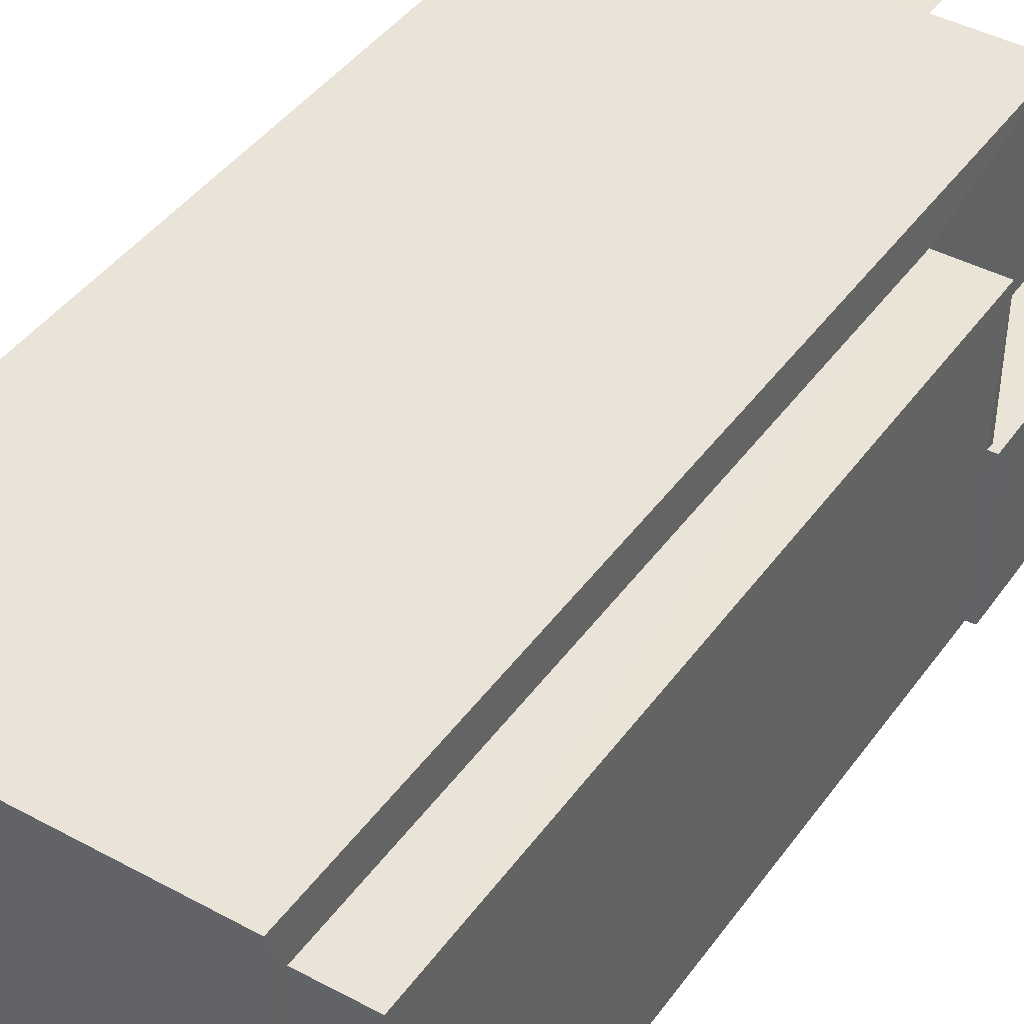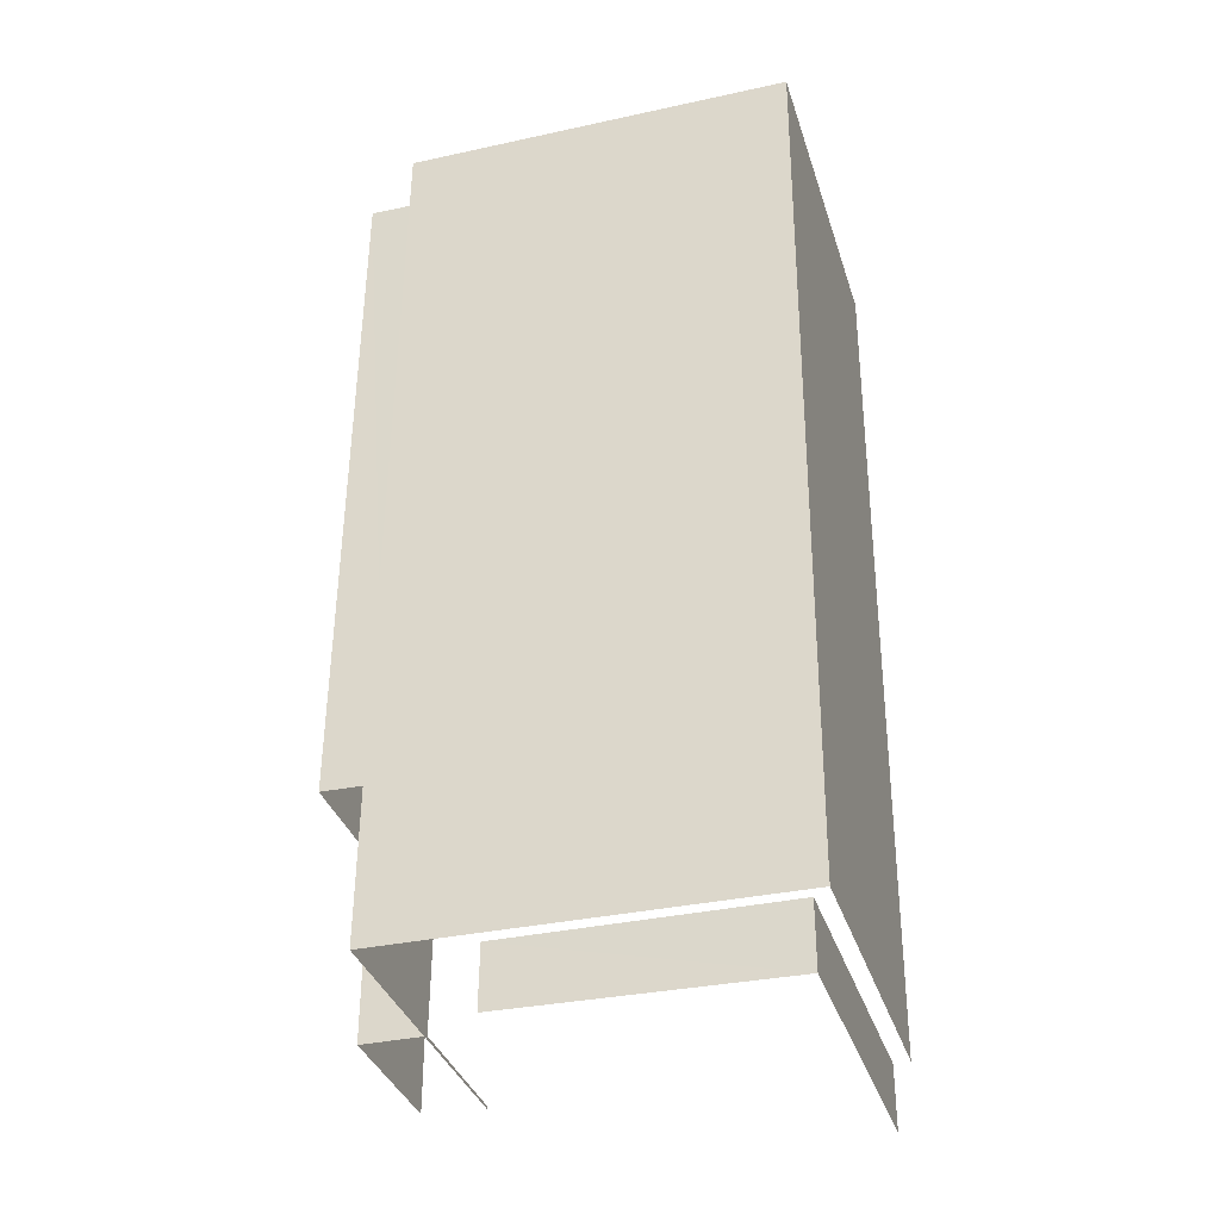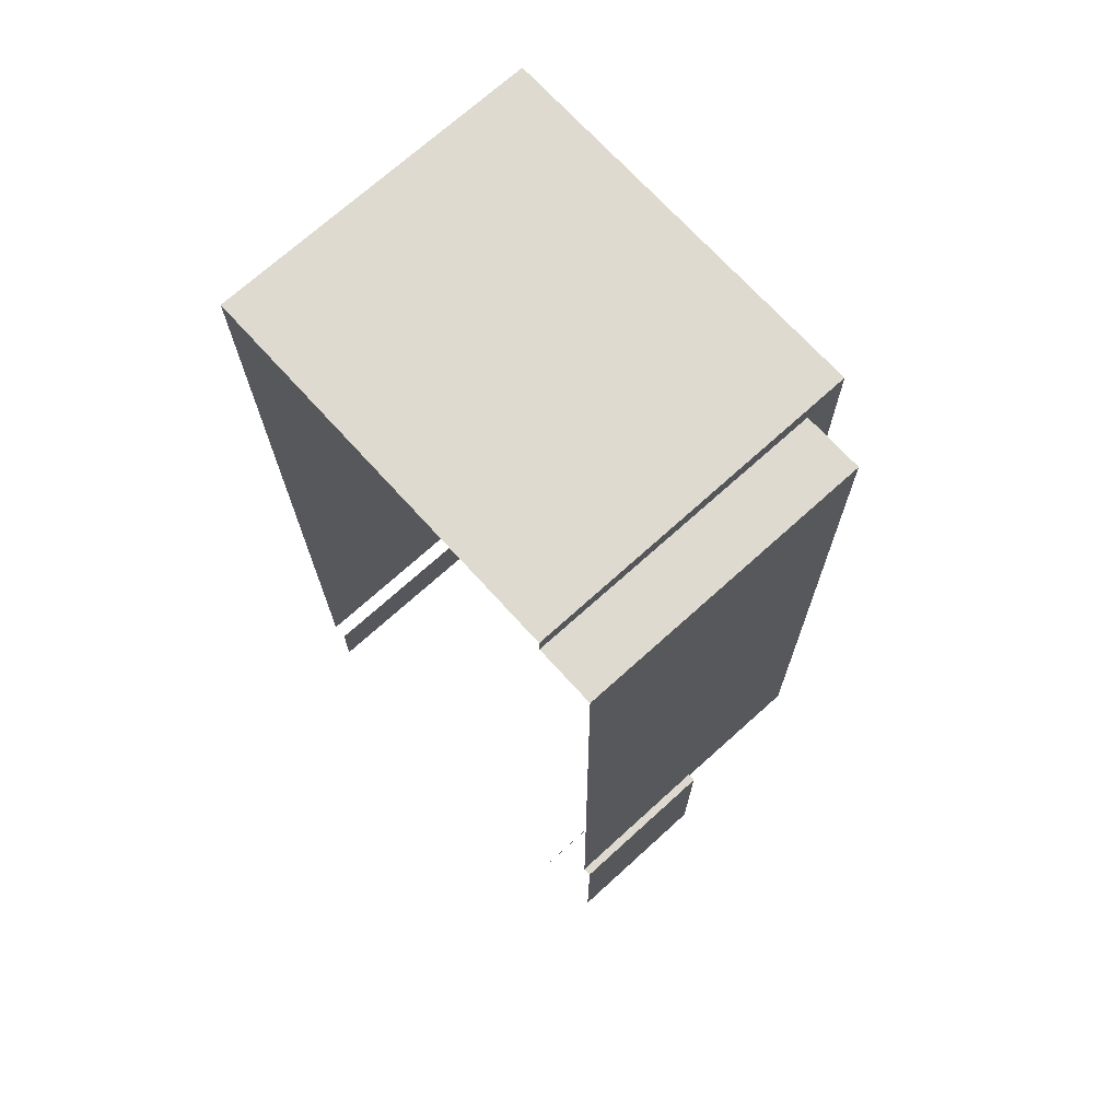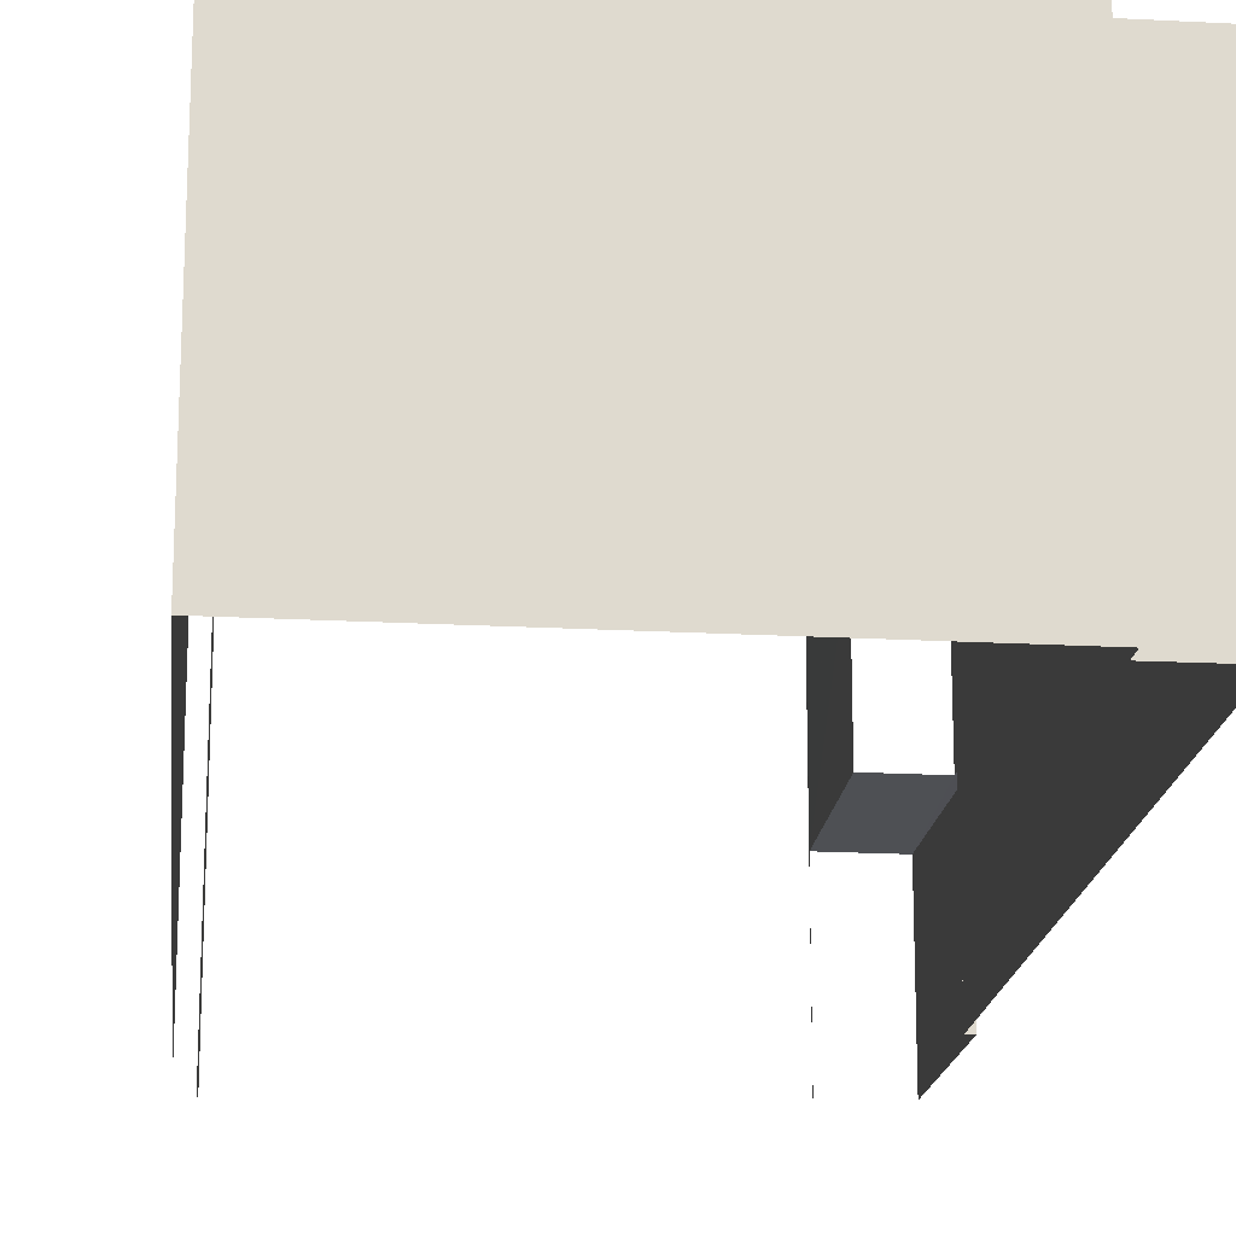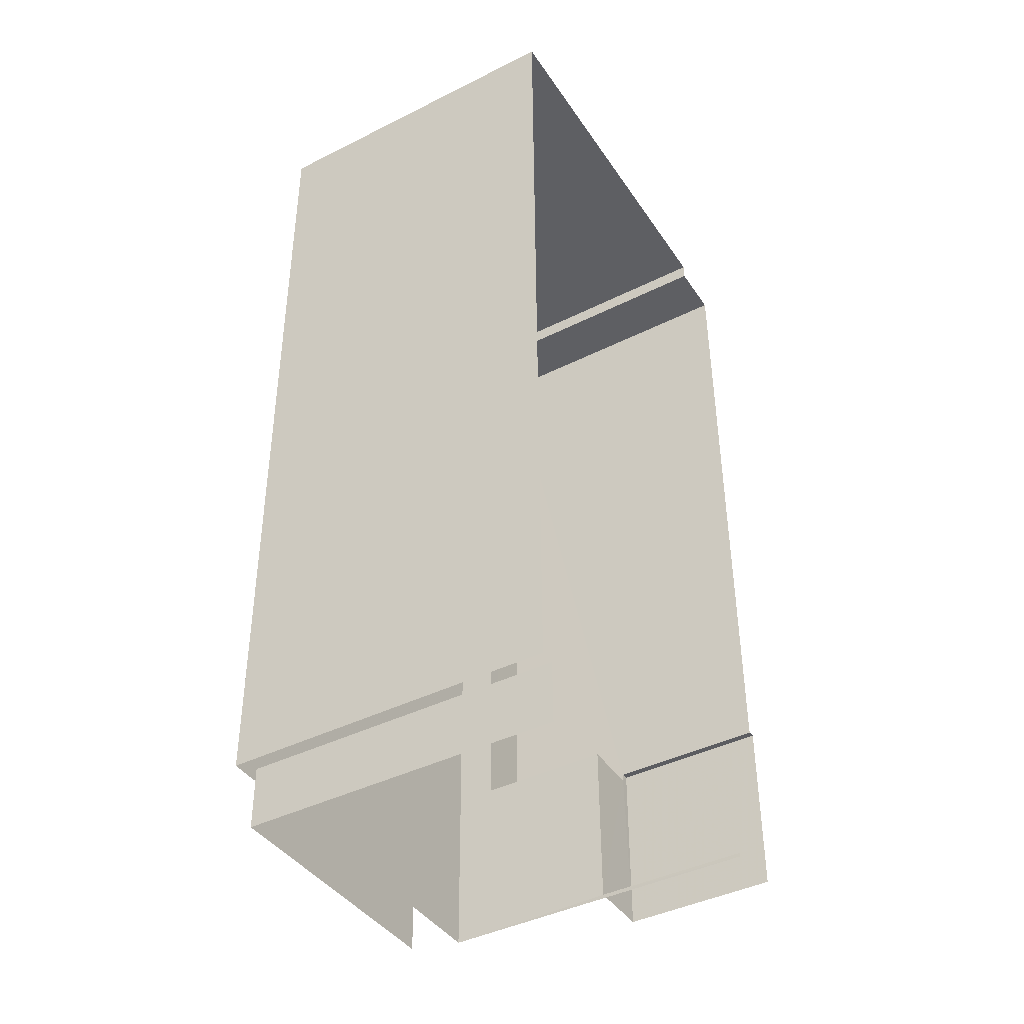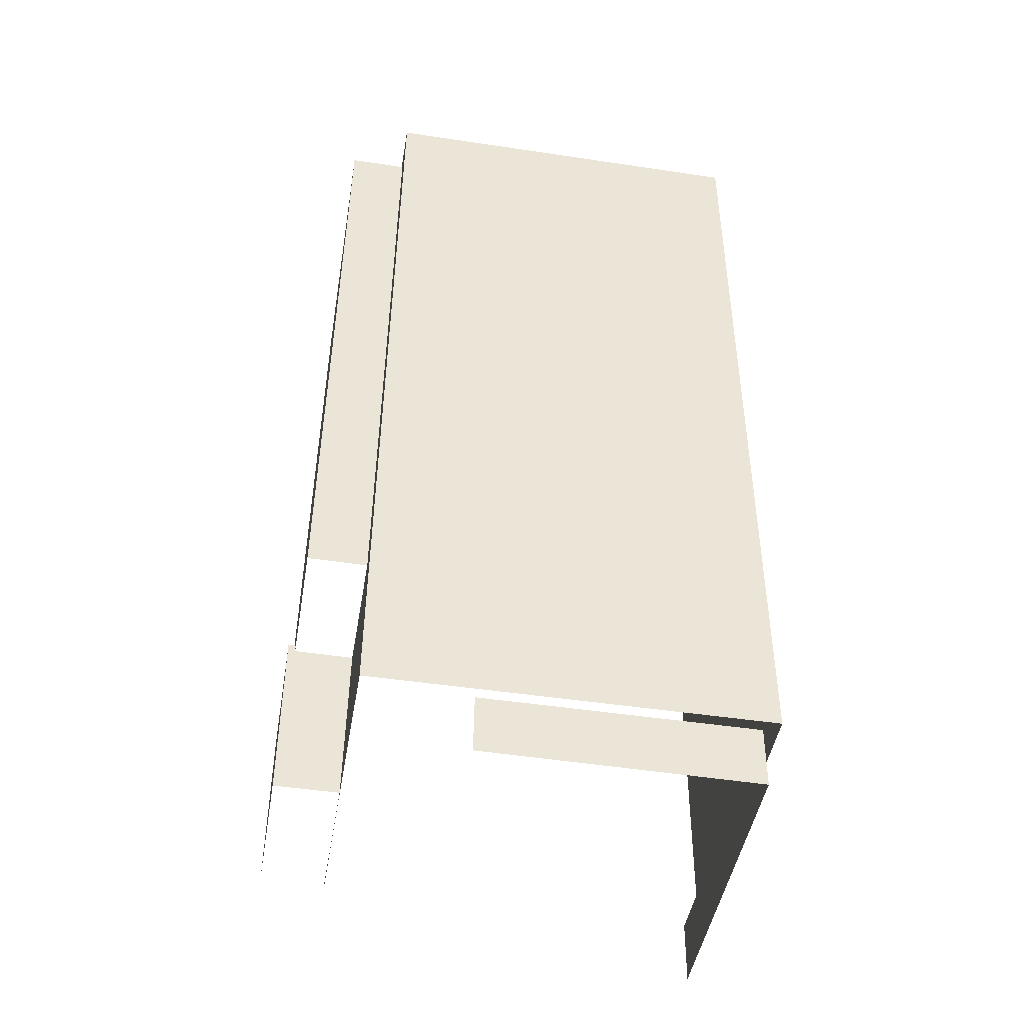
<metadata>
{"format":"obj","ext":"obj","renderer":"f3d","projection":"perspective","resolution":1024,"background":"white","views":[{"elev":42.8,"azim":-147.5,"up":"+Z"},{"elev":-35.2,"azim":16.6,"up":"+Y"},{"elev":71.2,"azim":-132.2,"up":"+Y"},{"elev":-18.6,"azim":173.6,"up":"+Z"},{"elev":-42.0,"azim":121.0,"up":"+Y"},{"elev":-46.2,"azim":-9.5,"up":"+Y"}]}
</metadata>
<code>
v -2.255e+05 -1.268e+05 15.48
v -2.255e+05 -1.268e+05 15.48
v -2.255e+05 -1.268e+05 15.48
v -2.255e+05 -1.268e+05 15.48
v -2.255e+05 -1.268e+05 15.48
v -2.255e+05 -1.268e+05 15.48
v -2.255e+05 -1.268e+05 15.48
v -2.255e+05 -1.268e+05 15.48
v -2.255e+05 -1.268e+05 15.48
v -2.255e+05 -1.268e+05 15.48
v -2.255e+05 -1.268e+05 15.48
v -2.255e+05 -1.268e+05 15.48
v -2.255e+05 -1.268e+05 15.48
v -2.255e+05 -1.268e+05 15.48
v -2.255e+05 -1.268e+05 18.72
v -2.255e+05 -1.268e+05 18.72
v -2.255e+05 -1.268e+05 18.72
v -2.255e+05 -1.268e+05 18.72
v -2.255e+05 -1.268e+05 18.72
v -2.255e+05 -1.268e+05 18.72
v -2.255e+05 -1.268e+05 22.39
v -2.255e+05 -1.268e+05 22.39
v -2.255e+05 -1.268e+05 22.39
v -2.255e+05 -1.268e+05 22.39
v -2.255e+05 -1.268e+05 22.13
v -2.255e+05 -1.268e+05 22.13
v -2.255e+05 -1.268e+05 22.13
v -2.255e+05 -1.268e+05 22.13
v -2.255e+05 -1.268e+05 21.56
v -2.255e+05 -1.268e+05 21.56
v -2.255e+05 -1.268e+05 21.56
v -2.255e+05 -1.268e+05 21.56
f 1 2 3
f 4 3 5
f 6 2 7
f 6 7 8
f 9 5 10
f 11 10 12
f 13 6 14
f 13 12 10
f 3 2 10
f 5 3 10
f 10 2 6
f 13 10 6
f 6 8 26
f 25 6 26
f 2 1 28
f 1 23 28
f 6 25 14
f 25 23 22
f 28 23 25
f 14 25 22
f 27 8 7
f 27 26 8
f 13 18 12
f 13 19 18
f 20 29 31
f 17 20 31
f 15 16 17
f 16 18 17
f 17 19 20
f 17 18 19
f 21 22 23
f 21 24 22
f 25 26 27
f 28 25 27
f 29 30 31
f 29 32 30
f 21 1 3
f 21 23 1
f 32 9 30
f 32 5 9
f 13 14 19
f 14 22 19
f 5 32 4
f 29 22 24
f 20 19 29
f 4 32 24
f 32 29 24
f 19 22 29
f 28 27 7
f 2 28 7
f 24 3 4
f 24 21 3
f 18 11 12
f 18 16 11
f 15 11 16
f 15 10 11
f 9 15 30
f 30 15 31
f 9 10 15
f 31 15 17

</code>
